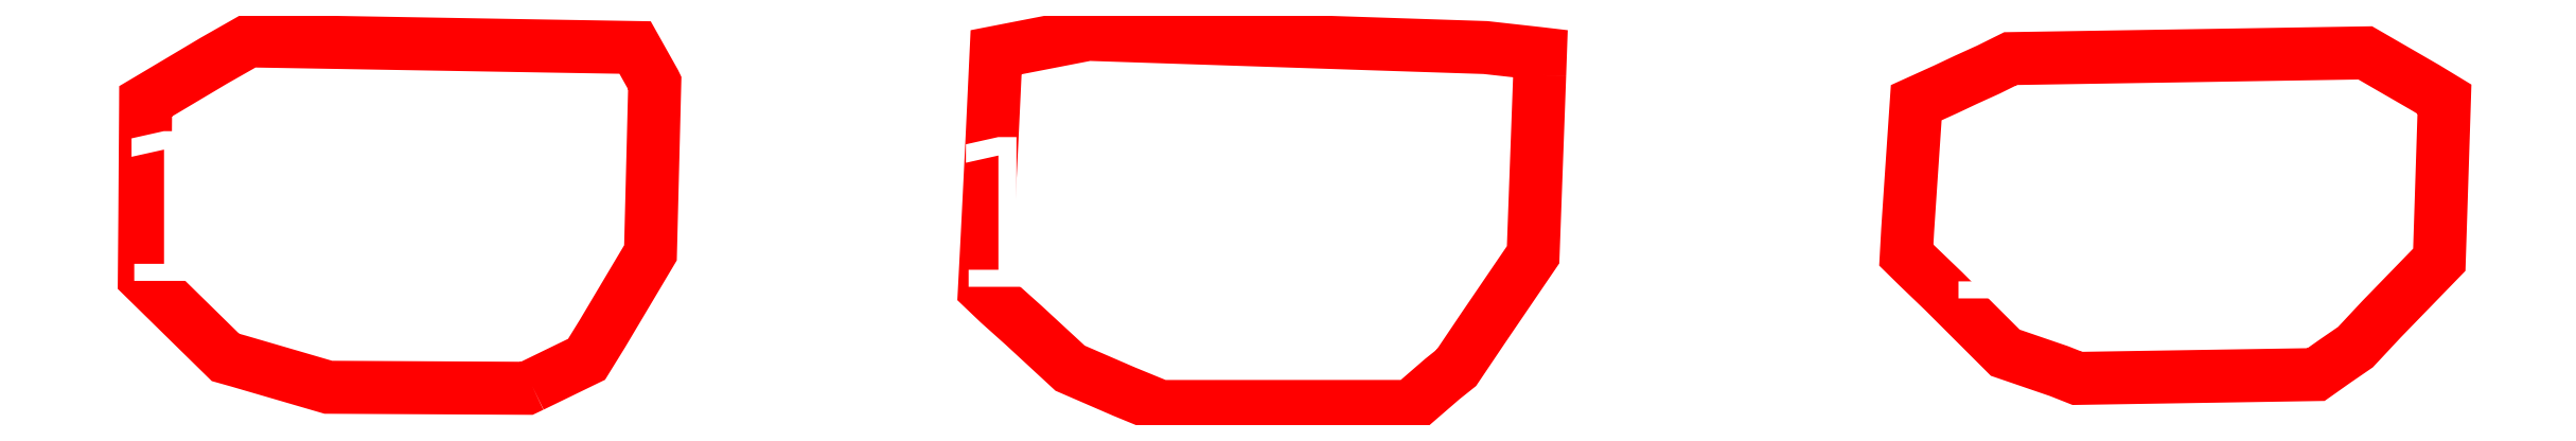
<metadata>
{"format":"dxf","ext":"dxf","renderer":"ezdxf+matplotlib","layout":"modelspace","background":"white","min_lineweight":24,"dpi":150}
</metadata>
<code>
0
SECTION
2
ENTITIES
0
POLYLINE
8
0
10
0
20
0
66
1
70
1
0
VERTEX
8
0
10
109.2
20
34.83
0
VERTEX
8
0
10
109
20
28.83
0
VERTEX
8
0
10
107.3
20
26.4
0
VERTEX
8
0
10
106.4
20
25.06
0
VERTEX
8
0
10
106
20
24.69
0
VERTEX
8
0
10
104.9
20
23.77
0
VERTEX
8
0
10
101.9
20
23.77
0
VERTEX
8
0
10
98.37
20
23.77
0
VERTEX
8
0
10
96.54
20
23.77
0
VERTEX
8
0
10
95.33
20
24.26
0
VERTEX
8
0
10
93.53
20
25.04
0
VERTEX
8
0
10
91.97
20
26.49
0
VERTEX
8
0
10
91.15
20
27.21
0
VERTEX
8
0
10
90.66
20
27.68
0
VERTEX
8
0
10
90.75
20
29.34
0
VERTEX
8
0
10
90.81
20
30.6
0
VERTEX
8
0
10
90.92
20
32.74
0
VERTEX
8
0
10
91.05
20
35.6
0
VERTEX
8
0
10
91.35
20
35.65
0
VERTEX
8
0
10
94.02
20
36.17
0
VERTEX
8
0
10
94.11
20
36.19
0
VERTEX
8
0
10
94.13
20
36.19
0
VERTEX
8
0
10
105.6
20
35.81
0
VERTEX
8
0
10
106.4
20
35.78
0
VERTEX
8
0
10
107.4
20
35.75
0
VERTEX
8
0
10
109.2
20
35.56
0
VERTEX
8
0
10
109.2
20
35.55
0
SEQEND
0
TEXT
8
0
10
89.37
20
27.76
40
5
1
13.1
0
POLYLINE
8
0
10
0
20
0
66
1
70
1
0
VERTEX
8
0
10
75.56
20
24.46
0
VERTEX
8
0
10
75.38
20
24.37
0
VERTEX
8
0
10
73.32
20
24.38
0
VERTEX
8
0
10
68.75
20
24.41
0
VERTEX
8
0
10
66.56
20
25.05
0
VERTEX
8
0
10
65.76
20
25.28
0
VERTEX
8
0
10
65.32
20
25.4
0
VERTEX
8
0
10
64.43
20
26.27
0
VERTEX
8
0
10
62.61
20
28.06
0
VERTEX
8
0
10
62.63
20
30.18
0
VERTEX
8
0
10
62.65
20
33.63
0
VERTEX
8
0
10
62.65
20
33.83
0
VERTEX
8
0
10
62.65
20
33.96
0
VERTEX
8
0
10
62.87
20
34.08
0
VERTEX
8
0
10
64.94
20
35.32
0
VERTEX
8
0
10
66.1
20
35.97
0
VERTEX
8
0
10
76.1
20
35.8
0
VERTEX
8
0
10
79
20
35.75
0
VERTEX
8
0
10
79.65
20
34.59
0
VERTEX
8
0
10
79.66
20
34.58
0
VERTEX
8
0
10
79.65
20
34.47
0
VERTEX
8
0
10
79.51
20
28.9
0
VERTEX
8
0
10
77.91
20
26.2
0
VERTEX
8
0
10
77.38
20
25.34
0
SEQEND
0
TEXT
8
0
10
61.51
20
27.96
40
5
1
13.2
0
POLYLINE
8
0
10
0
20
0
66
1
70
1
0
VERTEX
8
0
10
129.6
20
24.74
0
VERTEX
8
0
10
128.1
20
24.72
0
VERTEX
8
0
10
127.2
20
24.7
0
VERTEX
8
0
10
126.6
20
24.94
0
VERTEX
8
0
10
124.8
20
25.56
0
VERTEX
8
0
10
122.7
20
27.61
0
VERTEX
8
0
10
121.8
20
28.45
0
VERTEX
8
0
10
121.5
20
28.82
0
VERTEX
8
0
10
121.5
20
29.64
0
VERTEX
8
0
10
121.6
20
31.19
0
VERTEX
8
0
10
121.8
20
33.91
0
VERTEX
8
0
10
122.8
20
34.35
0
VERTEX
8
0
10
123.4
20
34.68
0
VERTEX
8
0
10
124.2
20
35.02
0
VERTEX
8
0
10
124.9
20
35.38
0
VERTEX
8
0
10
131.7
20
35.49
0
VERTEX
8
0
10
134
20
35.53
0
VERTEX
8
0
10
136.8
20
35.57
0
VERTEX
8
0
10
138.8
20
34.41
0
VERTEX
8
0
10
139.4
20
34.03
0
VERTEX
8
0
10
139.3
20
31.25
0
VERTEX
8
0
10
139.3
20
28.67
0
VERTEX
8
0
10
137.3
20
26.68
0
VERTEX
8
0
10
136.5
20
25.75
0
VERTEX
8
0
10
135.8
20
25.27
0
VERTEX
8
0
10
135.1
20
24.83
0
VERTEX
8
0
10
133
20
24.8
0
SEQEND
0
TEXT
8
0
10
122.4
20
27.38
40
5
1
13.3
0
ENDSEC
0
EOF

</code>
